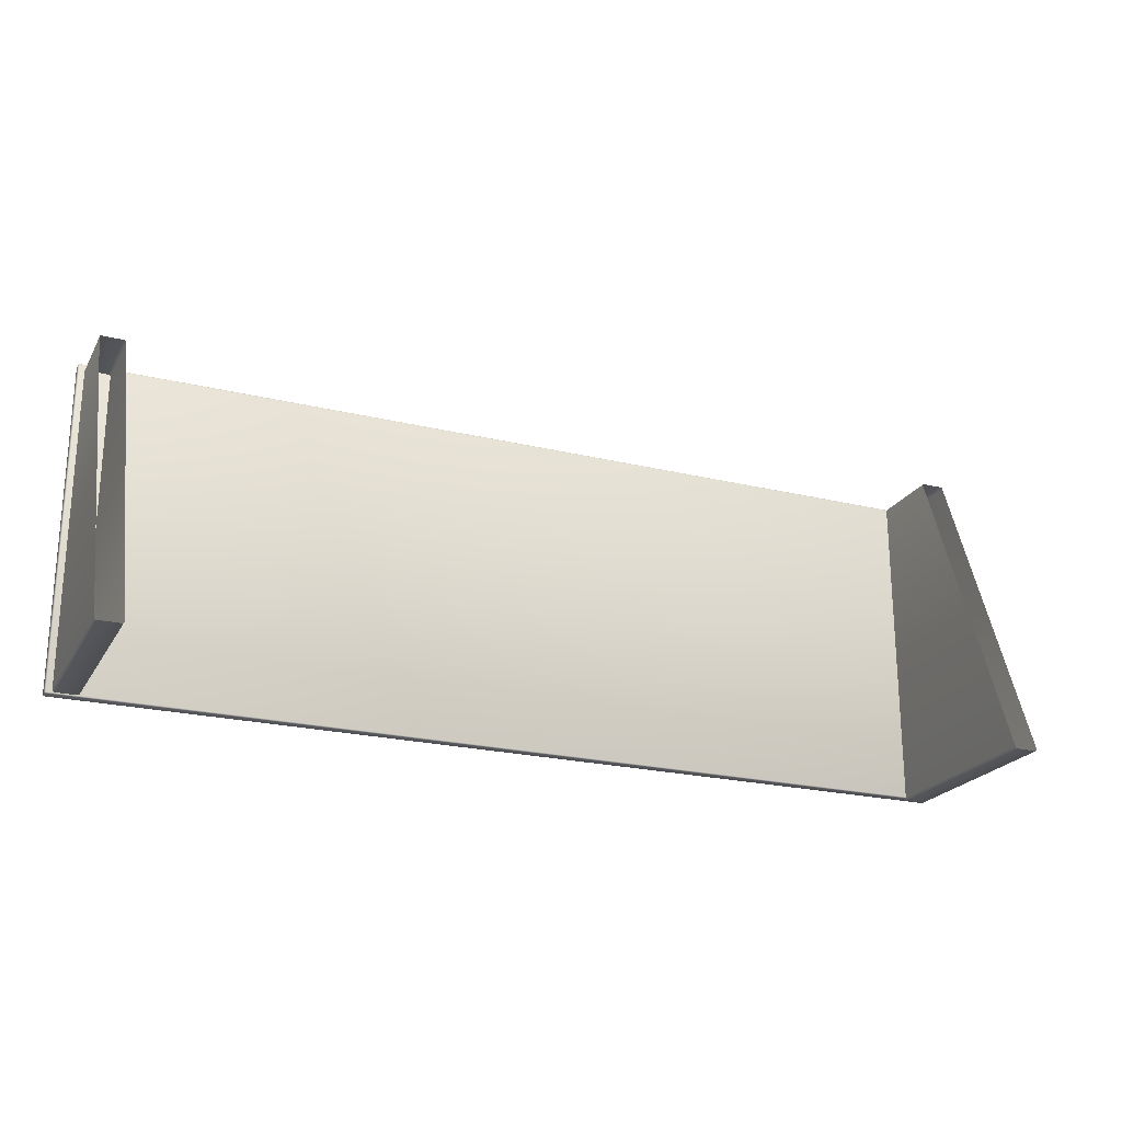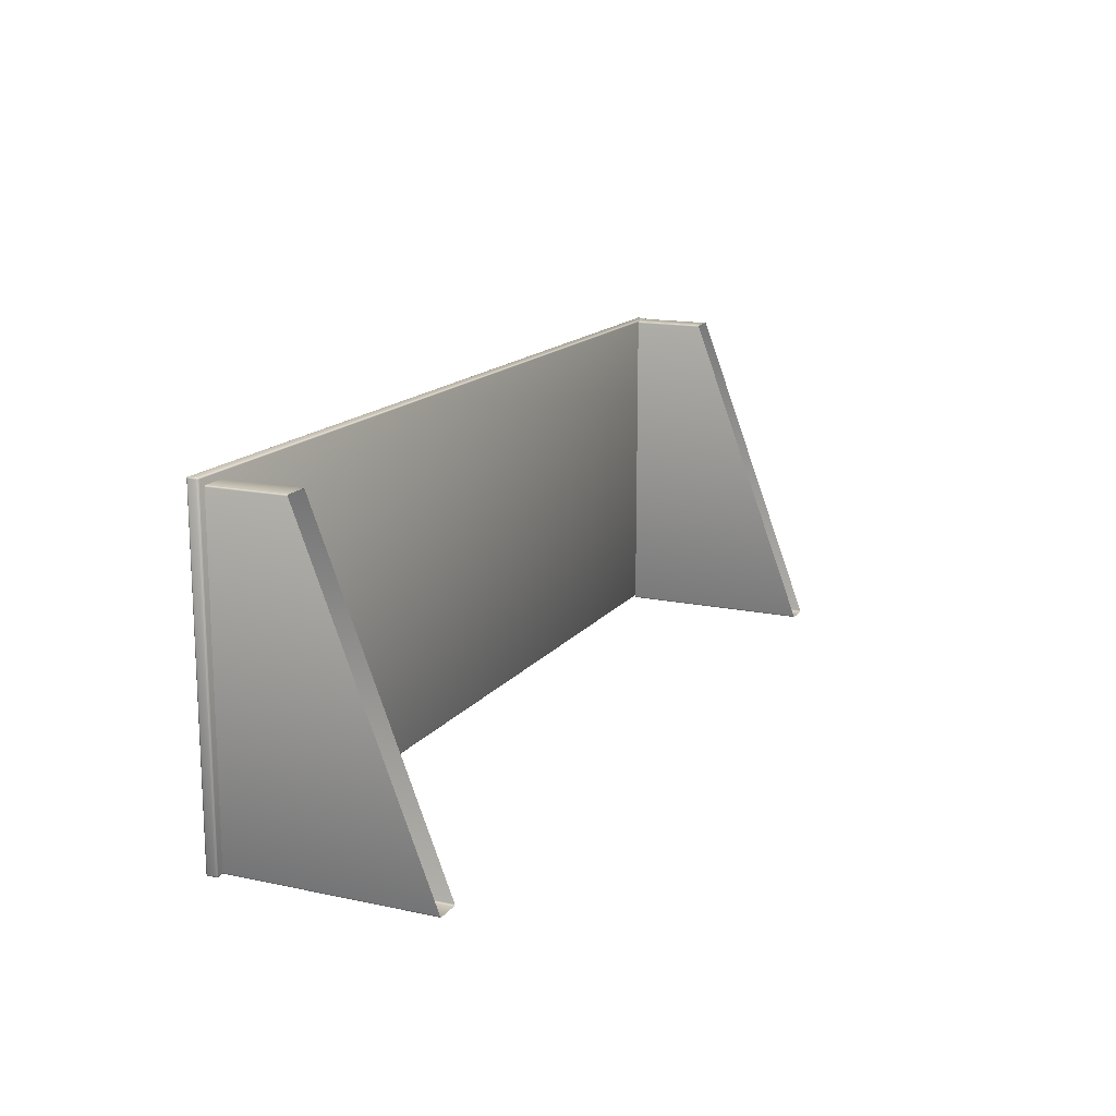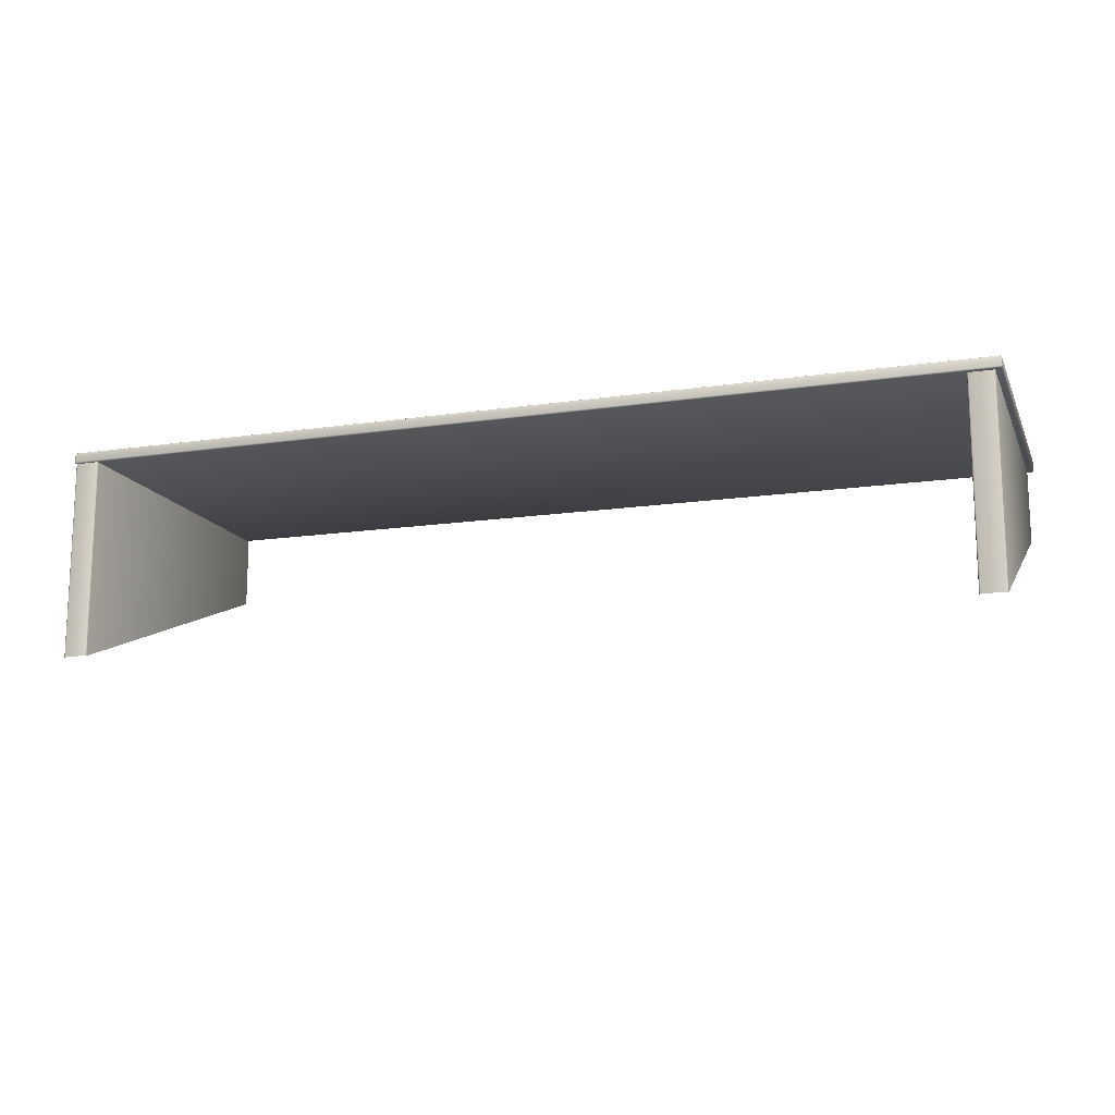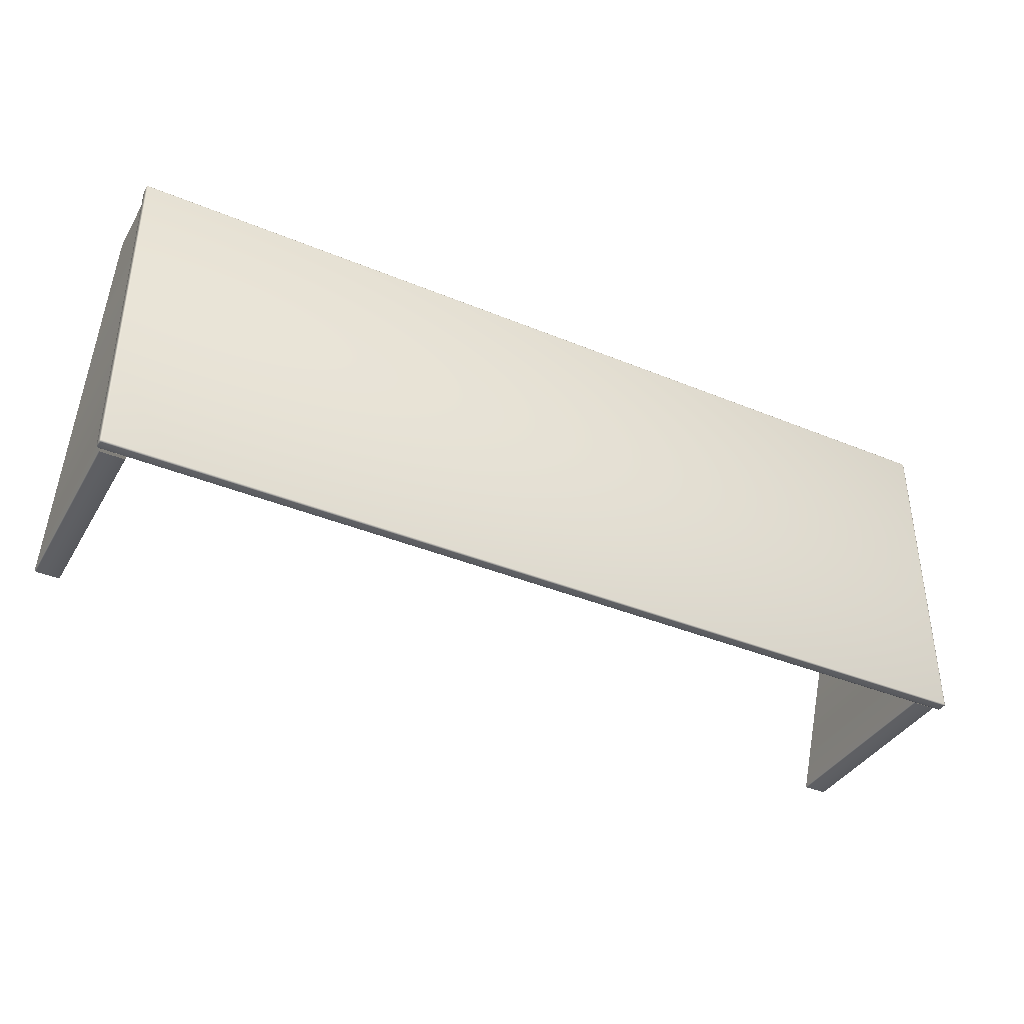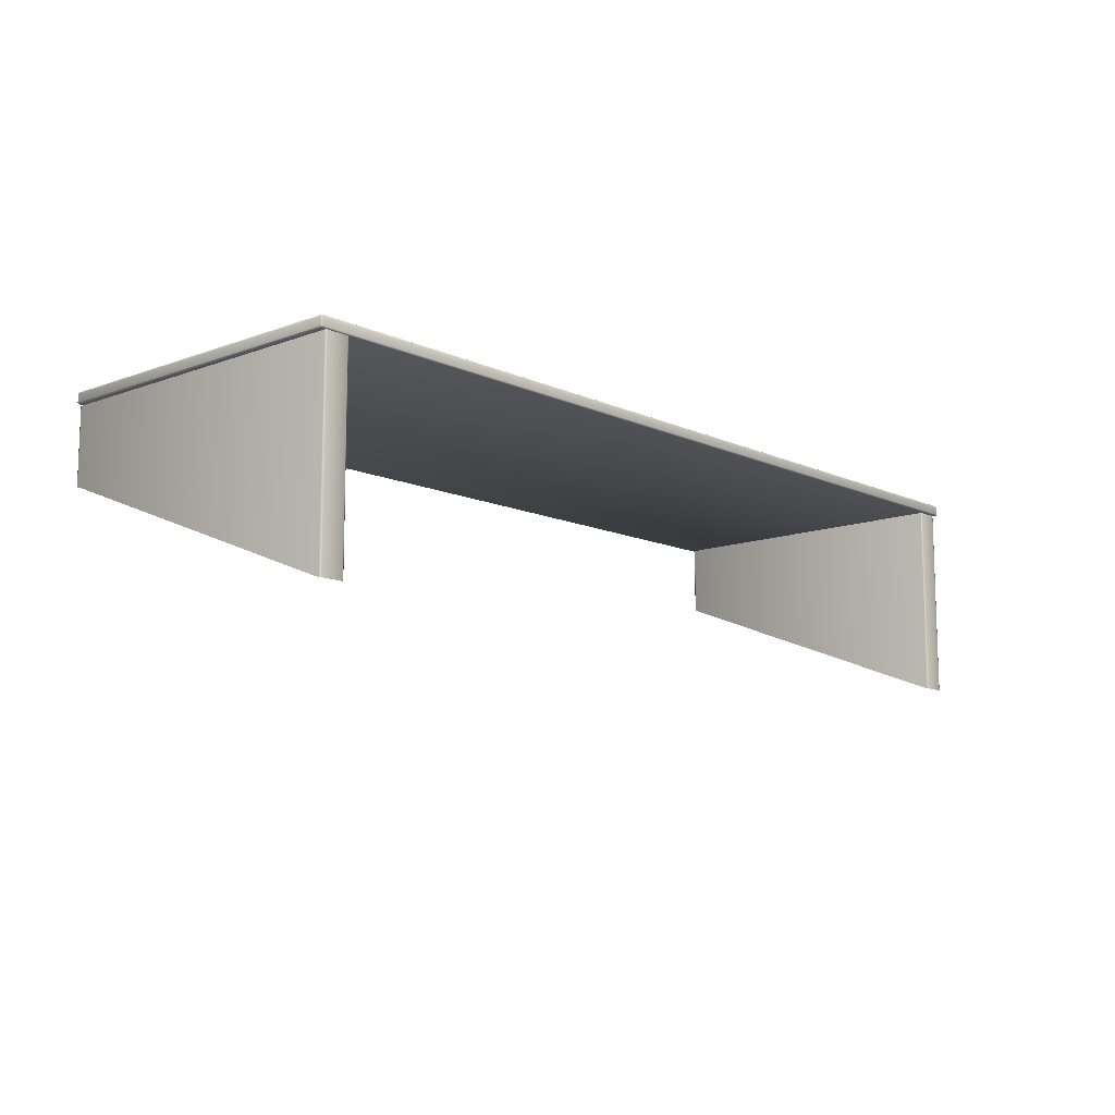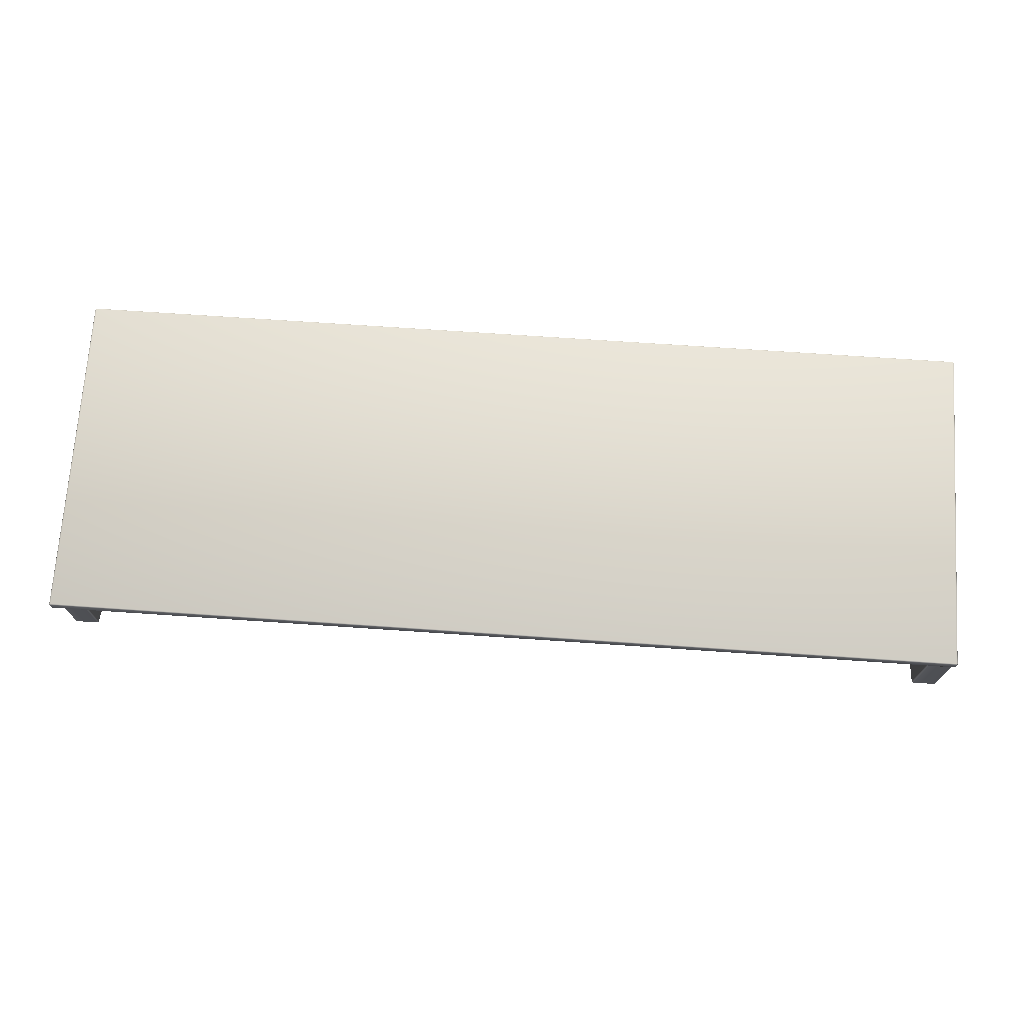
<metadata>
{"format":"obj","ext":"obj","renderer":"f3d","projection":"perspective","resolution":1024,"background":"white","views":[{"elev":-22.4,"azim":-22.8,"up":"+Z"},{"elev":15.2,"azim":-65.7,"up":"+Z"},{"elev":-14.3,"azim":-161.9,"up":"+Y"},{"elev":-38.6,"azim":152.4,"up":"+Z"},{"elev":-11.3,"azim":132.0,"up":"+Y"},{"elev":71.4,"azim":3.9,"up":"+Y"}]}
</metadata>
<code>
g default
v -33.36 13.52 -23.66
v -33.26 13.41 -23.66
v -33.26 13.52 -23.57
v -33.33 13.44 -23.66
v -33.32 13.46 -23.6
v -33.26 13.44 -23.59
v -33.33 13.52 -23.59
v 28.4 13.52 -23.57
v 28.4 13.41 -23.66
v 28.51 13.52 -23.66
v 28.4 13.44 -23.59
v 28.46 13.46 -23.6
v 28.48 13.44 -23.66
v 28.48 13.52 -23.59
v -33.36 13.52 -45.77
v -33.26 13.52 -45.87
v -33.26 13.41 -45.77
v -33.33 13.52 -45.84
v -33.32 13.46 -45.83
v -33.26 13.44 -45.84
v -33.33 13.44 -45.77
v 28.51 13.52 -45.77
v 28.4 13.41 -45.77
v 28.4 13.52 -45.87
v 28.48 13.44 -45.77
v 28.46 13.46 -45.83
v 28.4 13.44 -45.84
v 28.48 13.52 -45.84
v -33.36 14.05 -23.66
v -33.26 14.05 -23.57
v -33.26 14.16 -23.66
v -33.33 14.05 -23.59
v -33.32 14.11 -23.6
v -33.26 14.13 -23.59
v -33.33 14.13 -23.66
v 28.4 14.05 -23.57
v 28.51 14.05 -23.66
v 28.4 14.16 -23.66
v 28.48 14.05 -23.59
v 28.46 14.11 -23.6
v 28.48 14.13 -23.66
v 28.4 14.13 -23.59
v -33.36 14.05 -45.77
v -33.26 14.16 -45.77
v -33.26 14.05 -45.87
v -33.33 14.13 -45.77
v -33.32 14.11 -45.83
v -33.26 14.13 -45.84
v -33.33 14.05 -45.84
v 28.51 14.05 -45.77
v 28.4 14.05 -45.87
v 28.4 14.16 -45.77
v 28.48 14.05 -45.84
v 28.46 14.11 -45.83
v 28.4 14.13 -45.84
v 28.48 14.13 -45.77
v -31.29 8.317 -24.13
v -31.39 8.317 -24.04
v -31.32 8.317 -24.06
v -31.39 13.33 -24.04
v -31.29 13.33 -24.13
v -31.32 13.33 -24.06
v -31.39 -0.01343 -45.78
v -31.29 -0.01343 -45.68
v -31.32 -0.01343 -45.75
v -31.29 13.33 -45.68
v -31.39 13.33 -45.78
v -31.32 13.33 -45.75
v -32.83 13.33 -45.78
v -32.94 13.33 -45.68
v -32.91 13.33 -45.75
v -32.83 8.317 -24.04
v -32.94 8.317 -24.13
v -32.91 8.317 -24.06
v -32.94 -0.01343 -45.68
v -32.83 -0.01343 -45.78
v -32.91 -0.01343 -45.75
v -32.94 13.33 -24.13
v -32.83 13.33 -24.04
v -32.91 13.33 -24.06
v 28.29 8.317 -23.71
v 28.19 8.317 -23.6
v 28.26 8.317 -23.63
v 28.19 13.33 -23.6
v 28.29 13.33 -23.71
v 28.26 13.33 -23.63
v 28.19 -0.01343 -45.99
v 28.29 -0.01343 -45.88
v 28.26 -0.01343 -45.95
v 28.29 13.33 -45.88
v 28.19 13.33 -45.99
v 28.26 13.33 -45.95
v 26.75 13.33 -45.99
v 26.64 13.33 -45.88
v 26.67 13.33 -45.95
v 26.75 8.317 -23.6
v 26.64 8.317 -23.71
v 26.67 8.317 -23.63
v 26.64 -0.01343 -45.88
v 26.75 -0.01343 -45.99
v 26.67 -0.01343 -45.95
v 26.64 13.33 -23.71
v 26.75 13.33 -23.6
v 26.67 13.33 -23.63
g Boardroom_table
f 3 8 36 30
f 31 38 52 44
f 10 22 50 37
f 24 16 45 51
f 2 17 23 9
f 58 60 79 72
f 64 66 61 57
f 76 69 67 63
f 70 75 73 78
f 1 4 5 7
f 2 6 5 4
f 3 7 5 6
f 8 11 12 14
f 9 13 12 11
f 10 14 12 13
f 15 18 19 21
f 16 20 19 18
f 17 21 19 20
f 22 25 26 28
f 23 27 26 25
f 24 28 26 27
f 29 32 33 35
f 30 34 33 32
f 31 35 33 34
f 36 39 40 42
f 37 41 40 39
f 38 42 40 41
f 43 46 47 49
f 44 48 47 46
f 45 49 47 48
f 50 53 54 56
f 51 55 54 53
f 52 56 54 55
f 17 2 4 21
f 21 4 1 15
f 2 9 11 6
f 6 11 8 3
f 9 23 25 13
f 13 25 22 10
f 23 17 20 27
f 27 20 16 24
f 43 29 35 46
f 46 35 31 44
f 30 36 42 34
f 34 42 38 31
f 37 50 56 41
f 41 56 52 38
f 51 45 48 55
f 55 48 44 52
f 15 43 49 18
f 18 49 45 16
f 50 22 28 53
f 53 28 24 51
f 10 37 39 14
f 14 39 36 8
f 29 1 7 32
f 32 7 3 30
f 66 64 65 68
f 68 65 63 67
f 60 58 59 62
f 62 59 57 61
f 78 73 74 80
f 80 74 72 79
f 69 76 77 71
f 71 77 75 70
f 15 1 29 43
f 82 84 103 96
f 88 90 85 81
f 100 93 91 87
f 94 99 97 102
f 90 88 89 92
f 92 89 87 91
f 84 82 83 86
f 86 83 81 85
f 102 97 98 104
f 104 98 96 103
f 93 100 101 95
f 95 101 99 94

</code>
